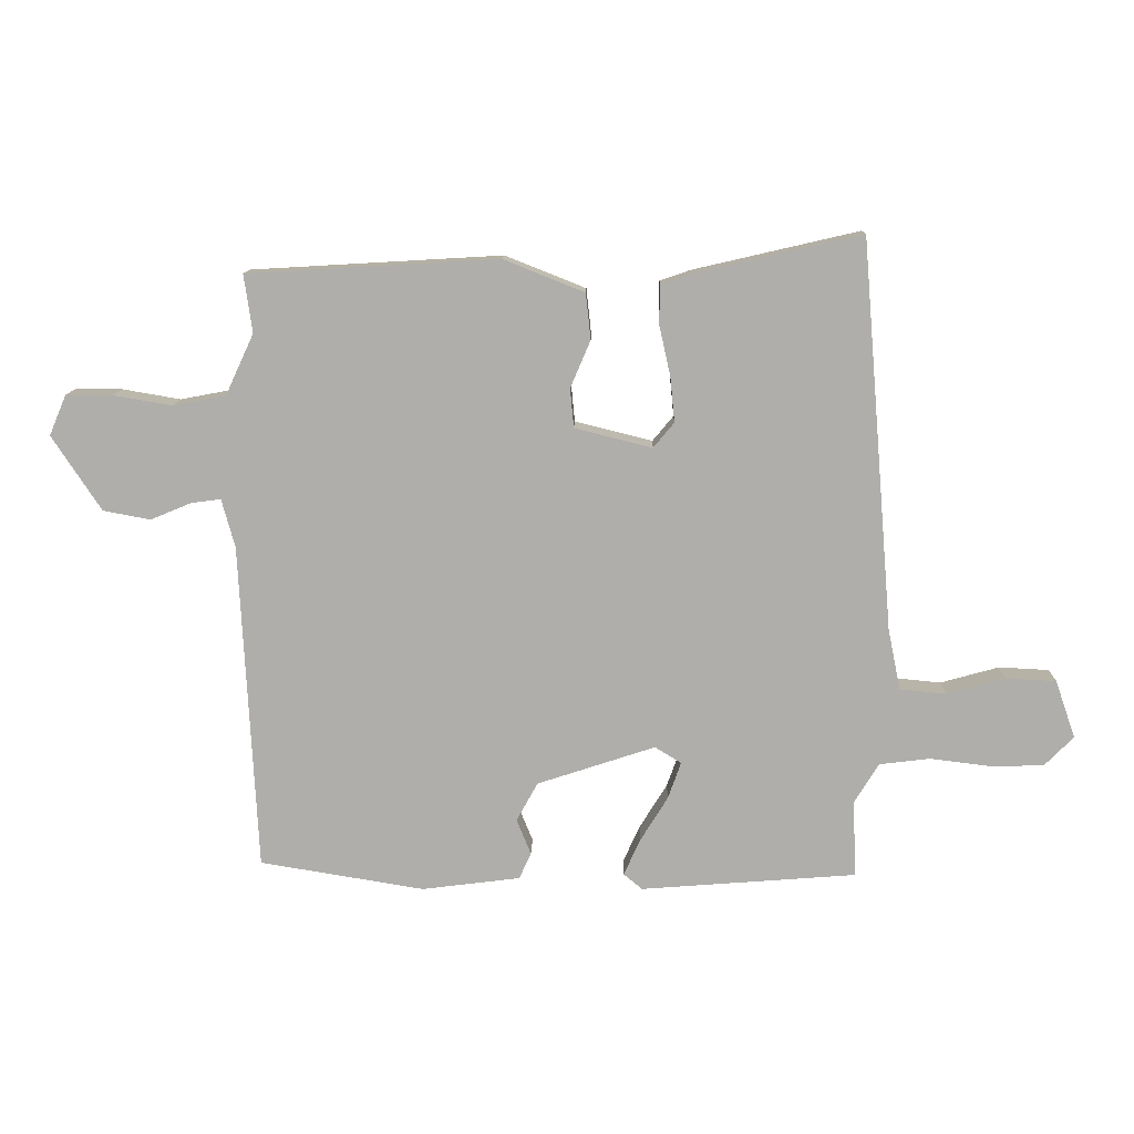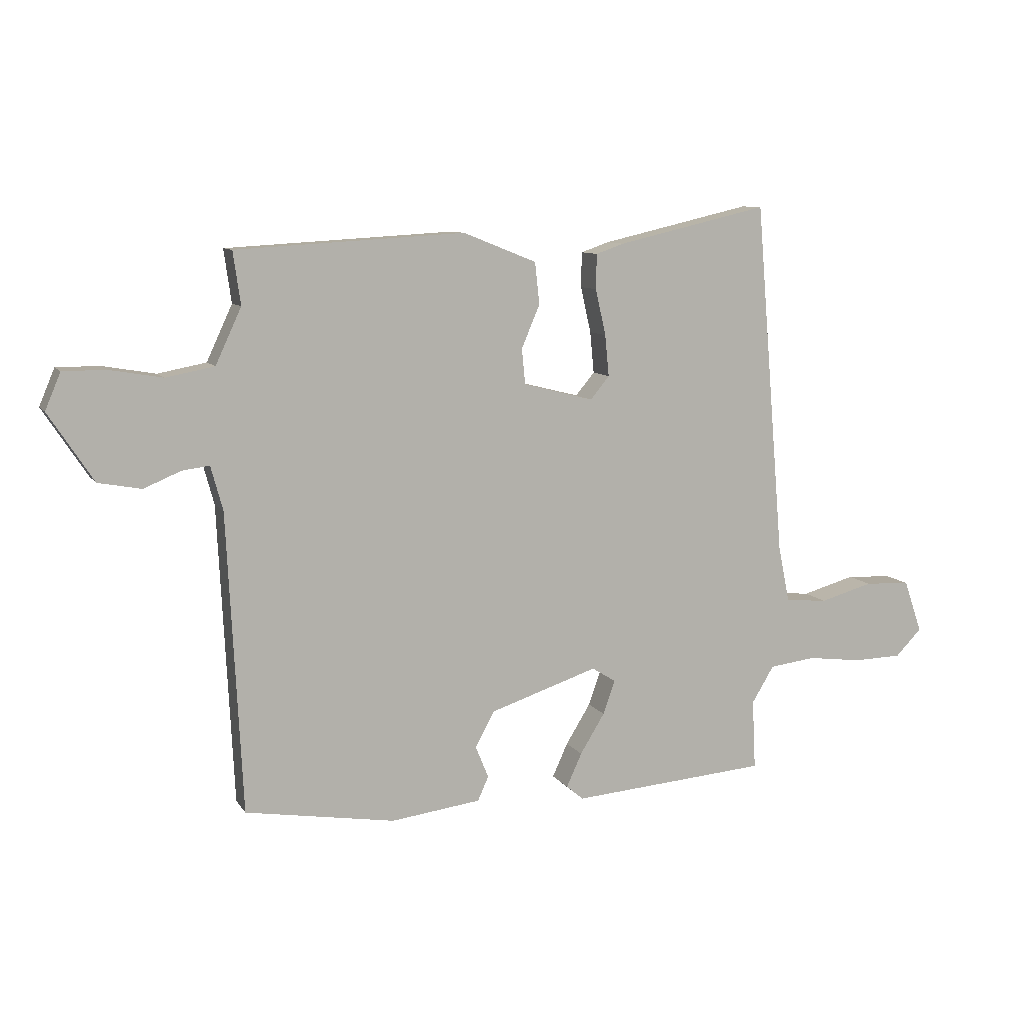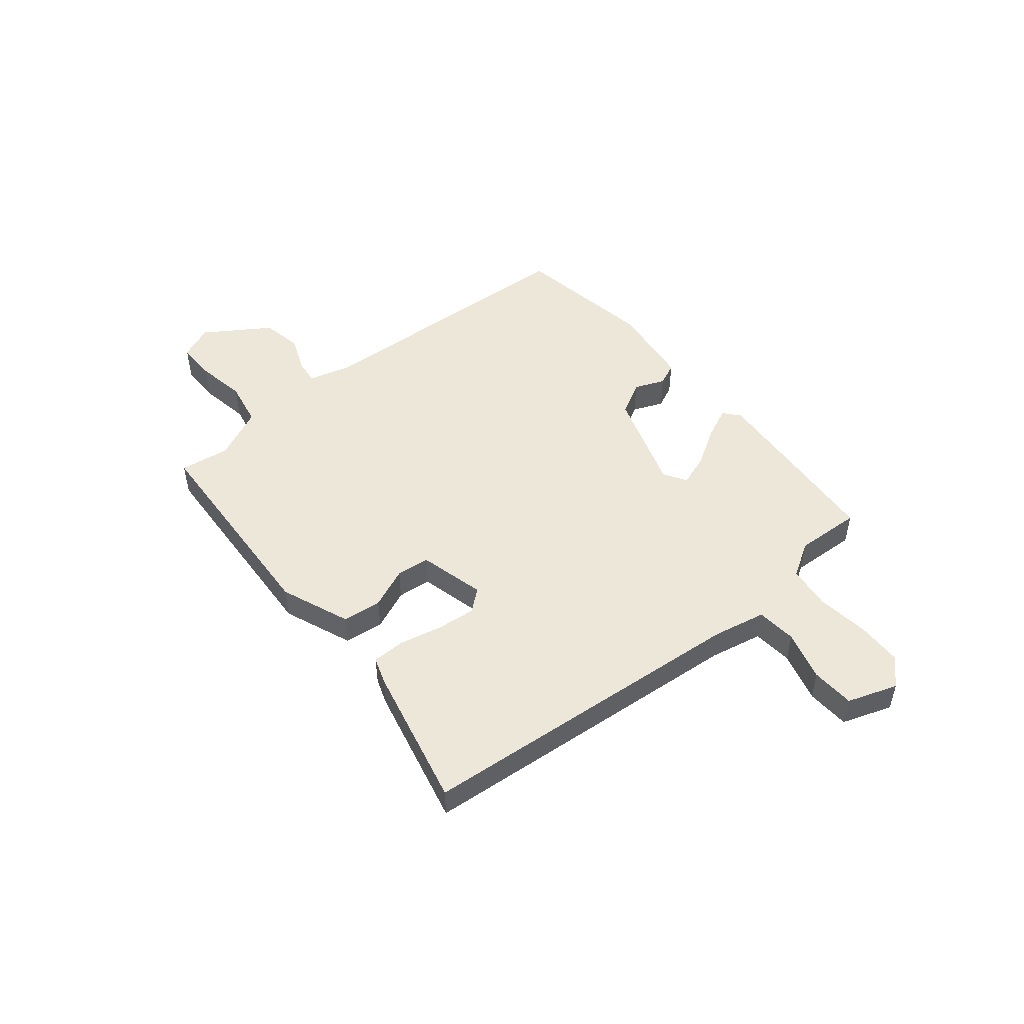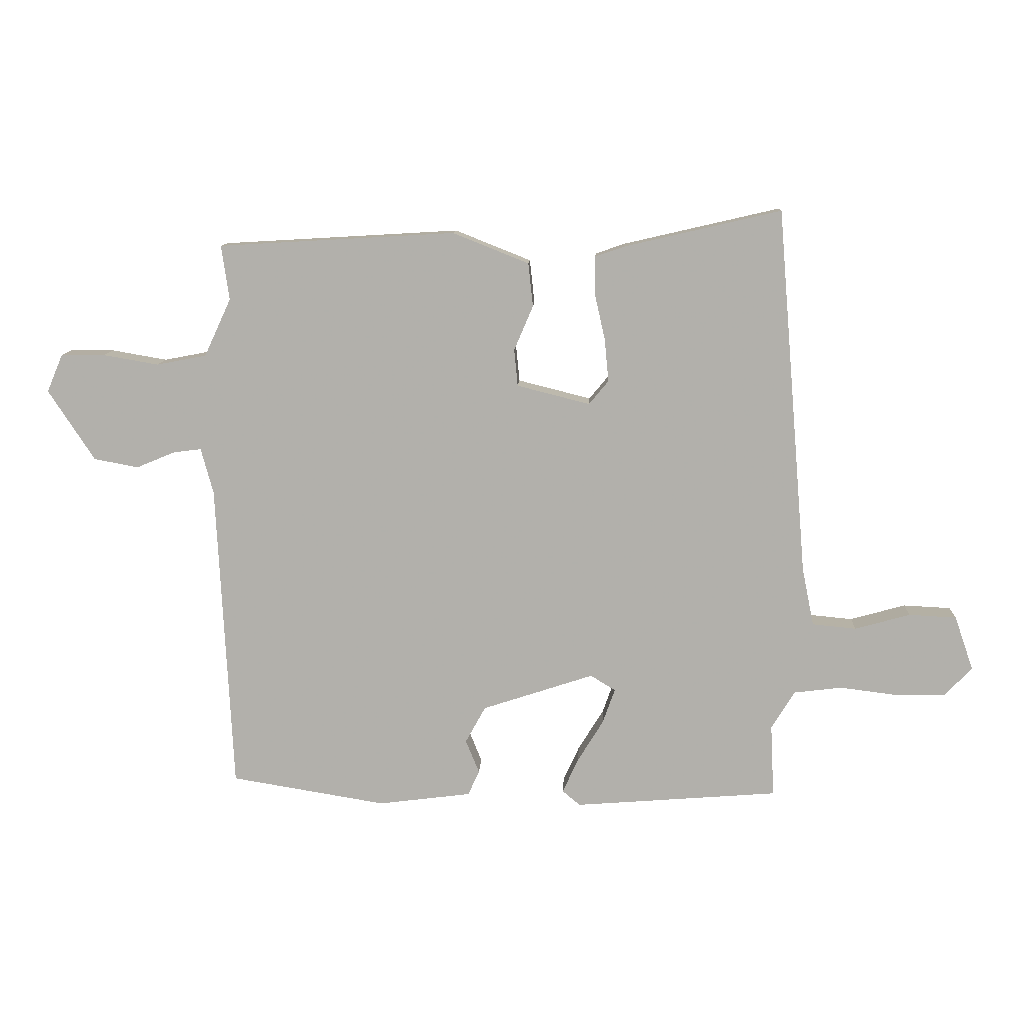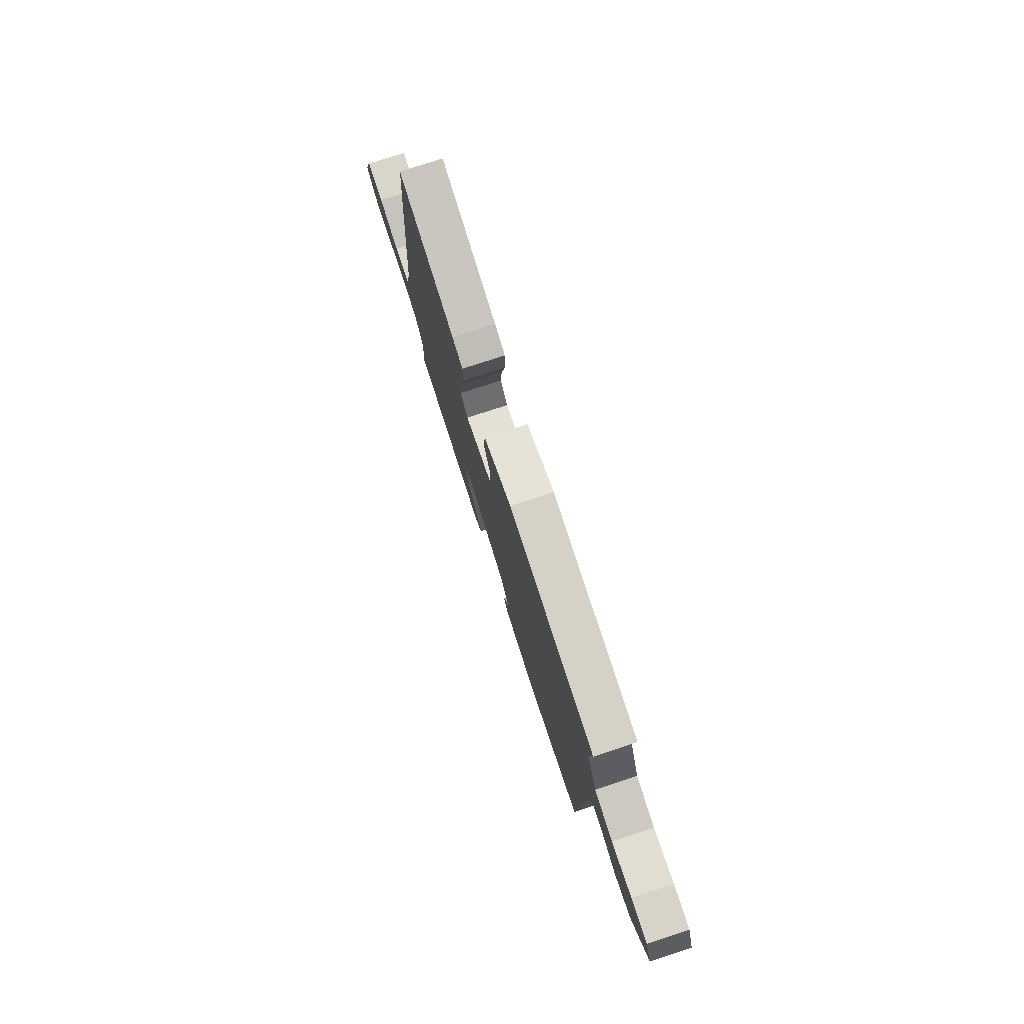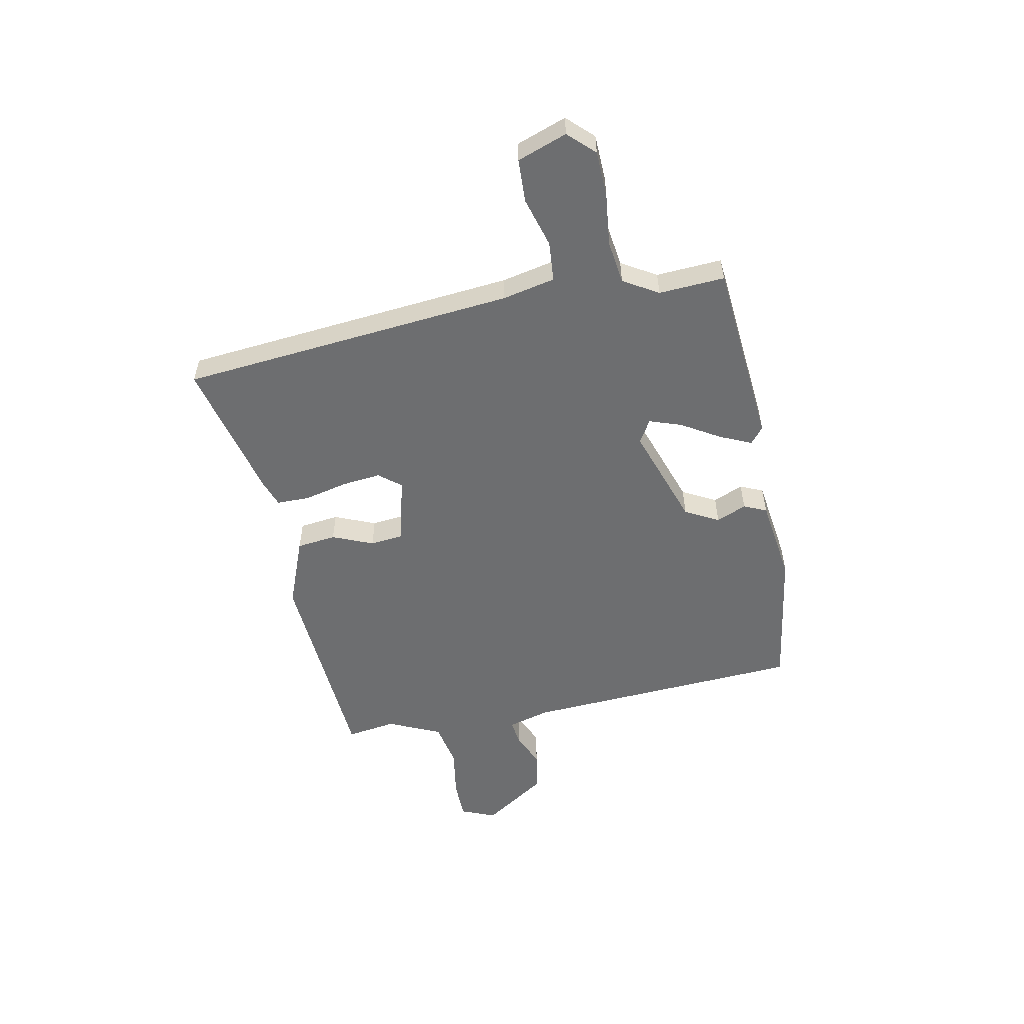
<metadata>
{"format":"obj","ext":"obj","renderer":"f3d","projection":"perspective","resolution":1024,"background":"white","views":[{"elev":12.1,"azim":1.3,"up":"+Z"},{"elev":9.4,"azim":-19.9,"up":"+Z"},{"elev":49.6,"azim":50.7,"up":"+Y"},{"elev":11.0,"azim":2.7,"up":"+Z"},{"elev":76.9,"azim":-108.1,"up":"+Z"},{"elev":-54.2,"azim":101.8,"up":"+Y"}]}
</metadata>
<code>
v -0.502 0.07 -0.48
v -0.528 0.07 0.042
v -0.549 0.07 0.119
v -0.596 0.07 0.113
v -0.661 0.07 0.086
v -0.736 0.07 0.1
v -0.814 0.07 0.219
v -0.787 0.07 0.283
v -0.713 0.07 0.283
v -0.62 0.07 0.267
v -0.536 0.07 0.283
v -0.491 0.07 0.38
v -0.504 0.07 0.472
v -0.105 0.07 0.495
v 0.023 0.07 0.444
v 0.031 0.07 0.371
v -0.001 0.07 0.296
v 0.005 0.07 0.234
v 0.128 0.07 0.203
v 0.161 0.07 0.243
v 0.154 0.07 0.315
v 0.136 0.07 0.395
v 0.137 0.07 0.456
v 0.186 0.07 0.473
v 0.45 0.07 0.534
v 0.502 0.07 -0.085
v 0.522 0.07 -0.183
v 0.596 0.07 -0.19
v 0.689 0.07 -0.164
v 0.769 0.07 -0.168
v 0.801 0.07 -0.26
v 0.755 0.07 -0.307
v 0.67 0.07 -0.309
v 0.574 0.07 -0.297
v 0.493 0.07 -0.307
v 0.454 0.07 -0.371
v 0.46 0.07 -0.493
v 0.116 0.07 -0.52
v 0.086 0.07 -0.495
v 0.113 0.07 -0.436
v 0.156 0.07 -0.366
v 0.177 0.07 -0.307
v 0.135 0.07 -0.281
v -0.053 0.07 -0.343
v -0.087 0.07 -0.405
v -0.064 0.07 -0.461
v -0.083 0.07 -0.503
v -0.24 0.07 -0.523
v -0.502 0 -0.48
v -0.528 0 0.042
v -0.549 0 0.119
v -0.596 0 0.113
v -0.661 0 0.086
v -0.736 0 0.1
v -0.814 0 0.219
v -0.787 0 0.283
v -0.713 0 0.283
v -0.62 0 0.267
v -0.536 0 0.283
v -0.491 0 0.38
v -0.504 0 0.472
v -0.105 0 0.495
v 0.023 0 0.444
v 0.031 0 0.371
v -0.001 0 0.296
v 0.005 0 0.234
v 0.128 0 0.203
v 0.161 0 0.243
v 0.154 0 0.315
v 0.136 0 0.395
v 0.137 0 0.456
v 0.186 0 0.473
v 0.45 0 0.534
v 0.502 0 -0.085
v 0.522 0 -0.183
v 0.596 0 -0.19
v 0.689 0 -0.164
v 0.769 0 -0.168
v 0.801 0 -0.26
v 0.755 0 -0.307
v 0.67 0 -0.309
v 0.574 0 -0.297
v 0.493 0 -0.307
v 0.454 0 -0.371
v 0.46 0 -0.493
v 0.116 0 -0.52
v 0.086 0 -0.495
v 0.113 0 -0.436
v 0.156 0 -0.366
v 0.177 0 -0.307
v 0.135 0 -0.281
v -0.053 0 -0.343
v -0.087 0 -0.405
v -0.064 0 -0.461
v -0.083 0 -0.503
v -0.24 0 -0.523
f 48 1 2
f 47 48 2
f 46 47 2
f 45 46 2
f 44 45 2 3
f 43 44 3
f 39 40 41
f 38 39 41
f 37 38 41
f 36 37 41
f 35 36 41 42
f 34 35 42 43
f 32 33 34
f 31 32 34
f 30 31 34
f 29 30 34
f 28 29 34
f 27 28 34 43
f 24 25 26
f 23 24 26
f 22 23 26
f 21 22 26
f 20 21 26 27
f 19 20 27 43
f 15 16 17
f 14 15 17
f 13 14 17
f 12 13 17
f 11 12 17 18
f 19 43 3
f 18 19 3
f 11 18 3
f 10 11 3
f 8 9 10
f 7 8 10
f 6 7 10
f 5 6 10
f 4 5 10
f 3 4 10
f 50 49 96
f 50 96 95
f 50 95 94
f 50 94 93
f 51 50 93 92
f 51 92 91
f 89 88 87
f 89 87 86
f 89 86 85
f 89 85 84
f 90 89 84 83
f 91 90 83 82
f 82 81 80
f 82 80 79
f 82 79 78
f 82 78 77
f 82 77 76
f 91 82 76 75
f 74 73 72
f 74 72 71
f 74 71 70
f 74 70 69
f 75 74 69 68
f 91 75 68 67
f 65 64 63
f 65 63 62
f 65 62 61
f 65 61 60
f 66 65 60 59
f 51 91 67
f 51 67 66
f 51 66 59
f 51 59 58
f 58 57 56
f 58 56 55
f 58 55 54
f 58 54 53
f 58 53 52
f 58 52 51
f 1 49 50 2
f 2 50 51 3
f 3 51 52 4
f 4 52 53 5
f 5 53 54 6
f 6 54 55 7
f 7 55 56 8
f 8 56 57 9
f 9 57 58 10
f 10 58 59 11
f 11 59 60 12
f 12 60 61 13
f 13 61 62 14
f 14 62 63 15
f 15 63 64 16
f 16 64 65 17
f 17 65 66 18
f 18 66 67 19
f 19 67 68 20
f 20 68 69 21
f 21 69 70 22
f 22 70 71 23
f 23 71 72 24
f 24 72 73 25
f 25 73 74 26
f 26 74 75 27
f 27 75 76 28
f 28 76 77 29
f 29 77 78 30
f 30 78 79 31
f 31 79 80 32
f 32 80 81 33
f 33 81 82 34
f 34 82 83 35
f 35 83 84 36
f 36 84 85 37
f 37 85 86 38
f 38 86 87 39
f 39 87 88 40
f 40 88 89 41
f 41 89 90 42
f 42 90 91 43
f 43 91 92 44
f 44 92 93 45
f 45 93 94 46
f 46 94 95 47
f 47 95 96 48
f 48 96 49 1

</code>
